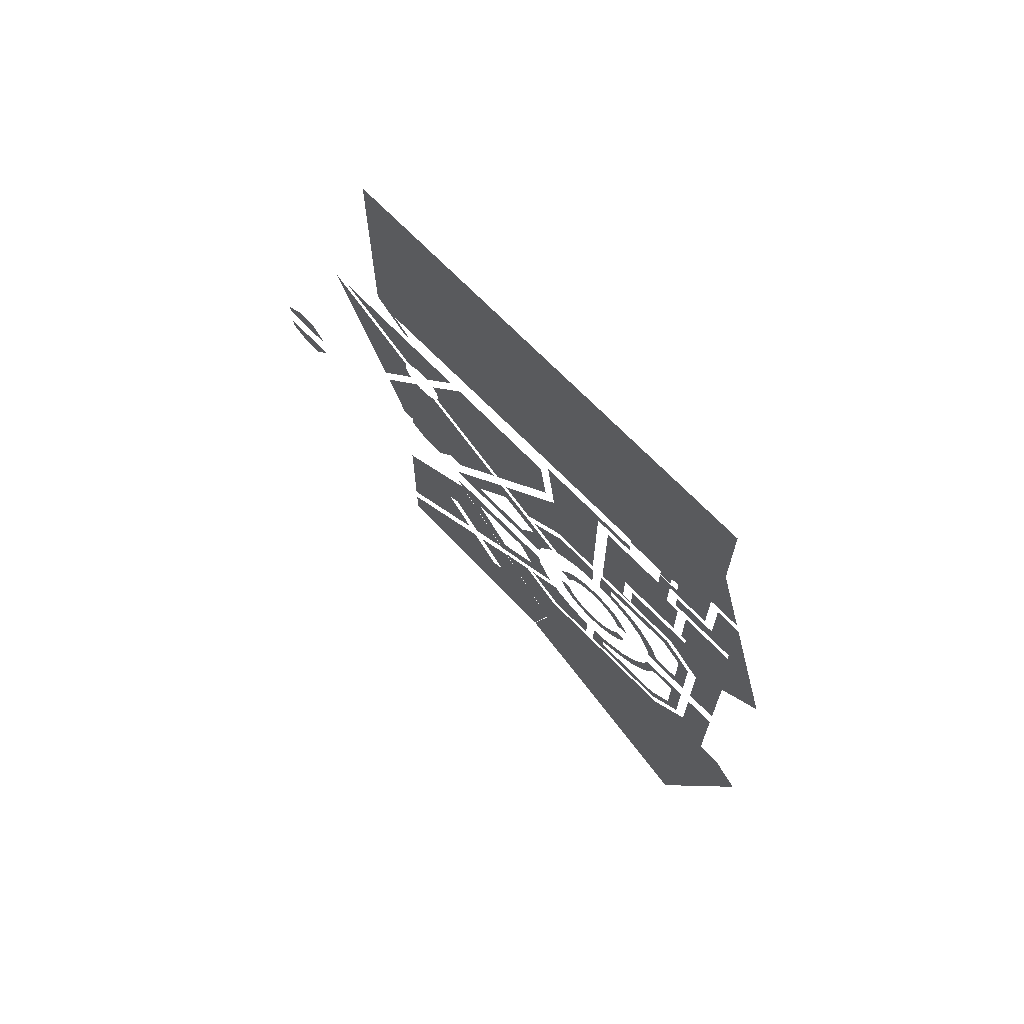
<metadata>
{"format":"obj","ext":"obj","renderer":"f3d","projection":"perspective","resolution":1024,"background":"white","views":[{"elev":71.4,"azim":45.4,"up":"+Z"}]}
</metadata>
<code>
g Grass01
v 8.295 -0.4053 -40.16
v 2.196 -0.4053 -45.29
v 2.196 -0.4053 -31.99
v 8.083 -0.4054 -35.99
v 9.992 -0.4054 -30.75
v 11 -0.4054 -35.04
v 16.04 -0.4054 -33.01
v 19.01 -0.4054 -26.16
v 20.62 -0.4054 -30.69
v 24.74 -0.4054 -27.85
v 26.16 -0.4054 -19.01
v 28.11 -0.4054 -23.76
v 31.68 -0.4054 -19.29
v 34.12 -0.4054 -14.18
v 30.75 -0.4054 -9.992
v 35.52 -0.4054 -9.967
v 31.54 -0.4054 -4.985
v 46.17 -0.4053 -9.967
v 51.18 -0.4053 -4.985
v 51.18 -0.4053 -15.53
v 46.17 -0.4053 -15.53
v 51.18 -0.4053 -24.44
v 46.17 -0.4053 -24.44
v 51.18 -0.4053 -32.5
v 46.17 -0.4053 -31.68
v 38.4 -0.4053 -45.29
v 37.24 -0.4053 -40.16
v 20.23 -0.4053 -45.29
v 20.23 -0.4053 -40.16
v 8.325 -0.4053 -45.29
v 8.295 -0.4053 40.06
v 8.083 -0.4054 35.99
v 2.196 -0.4053 31.99
v 2.196 -0.4053 45.29
v 21.75 -0.4053 45.29
v 21.75 -0.4053 40.06
v 9.992 -0.4054 30.75
v 11 -0.4054 35.04
v 15.79 -0.4054 33.21
v 19.01 -0.4054 26.16
v 20.62 -0.4054 30.69
v 24.85 -0.4054 27.77
v 26.16 -0.4054 19.01
v 28.11 -0.4054 23.76
v 31.89 -0.4054 19.14
v 30.75 -0.4054 9.992
v 34.12 -0.4054 14.18
v 35.52 -0.4054 10.29
v 31.54 -0.4054 4.985
v 46.17 -0.4053 10.29
v 51.18 -0.4053 4.985
v 51.18 -0.4053 16.68
v 46.17 -0.4053 16.68
v 51.18 -0.4053 26.31
v 46.17 -0.4053 26.31
v 51.18 -0.4053 32.5
v 46.17 -0.4053 31.68
v 38.4 -0.4053 45.29
v 37.24 -0.4053 40.06
v 35.37 -0.4185 -114
v 48.66 -0.4185 -109.3
v 57.33 -0.4456 -168.9
v 21.41 -0.4184 -118.9
v 62.55 -0.4186 -104.5
v 78.1 -0.4187 -99.03
v 88.35 -0.4054 -64.53
v 65.1 -0.4054 -72.91
v 77.37 -0.4054 -51.38
v 67.71 -0.4054 -49.72
v 44.45 -0.4054 -80.34
v 36.95 -0.4054 -59.76
v 24.76 -0.4054 -87.43
v 16.84 -0.4054 -66.31
v -3.596 -0.4054 -72.99
v 4.182 -0.4054 -94.84
v -3.589 -0.4183 -127.6
v -32.44 -0.4054 -108
v -25.07 -0.4054 -80
v -102.9 -0.4456 81.94
v -104.5 -0.4456 80.77
v -113.2 -0.4456 87.04
v -101 -0.4456 82.83
v -89.8 -0.4456 90.33
v -98.86 -0.4456 83.25
v -96.73 -0.4456 83.13
v -94.93 -0.4456 82.61
v -109.6 -0.4456 104.2
v -125.2 -0.4456 95.72
v -84.97 -0.4456 97.59
v -80.7 -0.4456 104
v -137.2 -0.4456 104.4
v -116.4 -0.4456 51.06
v -133.1 -0.4456 75.36
v -110.9 -0.4456 59.22
v -115.5 -0.4456 83.82
v -107 -0.4456 71.41
v -106.1 -0.4456 69.57
v -104.9 -0.4456 67.91
v -107.4 -0.4456 73.6
v -107.3 -0.4456 75.74
v -106.8 -0.4456 77.53
v -121.2 -0.4456 44.06
v -127.4 -0.4456 92.37
v -144.2 -0.4456 104.4
v -64.96 -0.4456 49.02
v -58.19 -0.4456 44.45
v -72.54 -0.4392 42.48
v -73.65 -0.4456 54.89
v -68.19 -0.4254 31.1
v -84.58 -0.4307 36.83
v -78.06 -0.4054 17.94
v -97.88 -0.4279 35.75
v -83.94 -0.4054 17.94
v -106.8 -0.4054 17.94
v -111.8 -0.4054 17.94
v -119.5 -0.4456 39.52
v -113.2 -0.4456 48.85
v -93.77 -0.4454 49.14
v -84.3 -0.4456 62.19
v -107.6 -0.4456 57.01
v -95.58 -0.4456 65.47
v -93.74 -0.4456 66.36
v -92.08 -0.4456 67.53
v -97.76 -0.4456 65.05
v -99.9 -0.4456 65.17
v -101.7 -0.4456 65.69
v 40.13 -0.4053 -49.45
v 67.71 -0.4054 -49.72
v 36.95 -0.4054 -59.76
v 55.35 -0.4053 -34.24
v 67.63 -0.4053 -34.24
v 67.63 -0.4053 -24.44
v 55.35 -0.4053 -24.44
v 67.63 -0.4053 -15.53
v 55.35 -0.4053 -15.53
v 67.63 -0.4053 -4.985
v 55.35 -0.4053 -4.985
v 30.88 -0.4053 -49.45
v 20.23 -0.4053 -49.45
v 16.84 -0.4054 -66.31
v 8.265 -0.4053 -49.45
v -1.631 -0.4053 -49.45
v -3.596 -0.4054 -72.99
v -11.53 -0.4053 -49.45
v -21.86 -0.4053 -49.45
v -38.22 -0.4054 -62.31
v -29.85 -0.4053 -42.8
v -51.37 -0.4053 -44.61
v -38.27 -0.4053 -35.78
v -25.07 -0.4054 -80
v -20.13 -0.4053 -45.29
v -27.19 -0.4053 -39.6
v -19.01 -0.4054 -26.16
v -34.83 -0.4053 -33.45
v -21.13 -0.4053 -24.06
v -9.992 -0.4054 -30.75
v -11.53 -0.4053 -45.29
v -1.968 -0.4053 -31.99
v -1.968 -0.4053 -45.29
v -30.38 -0.4053 -25.37
v -35.86 -0.4054 -22.27
v -26.16 -0.4054 -19.01
v -30.75 -0.4054 -9.992
v -42.38 -0.4054 -11.45
v -40.62 -0.4053 -32.32
v -43.8 -0.4054 -27.52
v -24.08 -0.4053 -21.1
v -53.84 -0.4053 -41.3
v -51.85 -0.4054 -32.84
v -39.41 -0.4054 -5.063
v -31.53 -0.4054 -5.063
v -46.5 -0.4054 -5.063
v -55.05 -0.4054 -11.45
v -53.07 -0.4054 -5.063
v -59.82 -0.4054 -5.063
v -67.73 -0.4054 -11.45
v -67.23 -0.4054 -5.063
v -80.77 -0.4054 -5.063
v -59.79 -0.4054 -22.15
v -65.12 -0.4054 -26.11
v -21.86 -0.4053 49.45
v -29.84 -0.4053 42.8
v -38.14 -0.4054 62.27
v -51.3 -0.4053 44.57
v -38.27 -0.4053 35.78
v -24.99 -0.4054 79.96
v -9.021 -0.4053 49.45
v -2.593 -0.4054 72.68
v -2.593 -0.4053 49.45
v 55.35 -0.4053 34.24
v 67.63 -0.4053 34.24
v 67.63 -0.4053 26.31
v 55.35 -0.4053 26.31
v 67.63 -0.4053 16.68
v 55.35 -0.4053 16.68
v 67.63 -0.4053 4.985
v 55.35 -0.4053 4.985
v 67.71 -0.4054 49.76
v 40.13 -0.4053 49.45
v 47.08 -0.4054 56.49
v 32.87 -0.4054 61.13
v 32.87 -0.4054 56.76
v 27.1 -0.4054 62.7
v 21.75 -0.4053 49.45
v 32.87 -0.4053 49.45
v 18.38 -0.4053 50.24
v 18.38 -0.4053 49.45
v 14.07 -0.4053 50.24
v 14.07 -0.4053 49.45
v 2.837 -0.4054 62.7
v 2.837 -0.4053 49.45
v 14.07 -0.4054 62.7
v 18.38 -0.4054 62.7
v 14.07 -0.4054 67.26
v 2.837 -0.4054 67.51
v 13.28 -0.4054 67.51
v 2.837 -0.4054 70.91
v 2.837 -0.4054 69.38
v -19.01 -0.4054 26.16
v -21.13 -0.4053 24.06
v -34.83 -0.4053 33.45
v -27.18 -0.4053 39.61
v -20.13 -0.4053 45.29
v -9.992 -0.4054 30.75
v -9.021 -0.4053 45.29
v -1.968 -0.4053 31.99
v -1.968 -0.4053 45.29
v -43.25 -0.4054 26.91
v -51.24 -0.4054 32.19
v -53.77 -0.4053 41.25
v -40.61 -0.4053 32.33
v -65.16 -0.4053 25.96
v -59.18 -0.4054 21.5
v -35.25 -0.4054 21.63
v -31.54 -0.4053 26.17
v -26.16 -0.4054 19.01
v -30.75 -0.4054 9.992
v -41.77 -0.4054 10.81
v -39.45 -0.4054 5.061
v -46.51 -0.4054 5.06
v -31.53 -0.4054 5.063
v -54.45 -0.4054 10.81
v -53.07 -0.4054 5.058
v -59.82 -0.4054 5.057
v -67.12 -0.4054 10.81
v -67.23 -0.4054 5.055
v -80.74 -0.4053 5.052
v -24.08 -0.4053 21.1
v 15.79 -0.4054 -11.47
v 11.87 -0.4054 -8.623
v 13.05 -0.4054 -6.607
v 17.2 -0.4054 -8.697
v 18.56 -0.4054 -6.03
v 13.95 -0.4054 -4.534
v 10.41 -0.4054 -10.26
v 13.74 -0.4054 -13.52
v 11.47 -0.4054 -15.79
v 8.623 -0.4054 -11.87
v 6.696 -0.4054 -13.01
v 8.861 -0.4054 -17.12
v 6.03 -0.4054 -18.56
v 4.534 -0.4054 -13.95
v 2.218 -0.4054 -14.45
v 2.932 -0.4054 -19.05
v 1e-06 -0.4054 -19.51
v 1e-06 -0.4054 -14.67
v -2.245 -0.4054 -14.43
v -2.958 -0.4054 -19.05
v -6.03 -0.4054 -18.56
v -4.534 -0.4054 -13.95
v -6.622 -0.4054 -13.03
v -8.898 -0.4054 -17.1
v -11.47 -0.4054 -15.79
v -8.623 -0.4054 -11.87
v -10.38 -0.4054 -10.39
v -13.48 -0.4054 -13.77
v -15.79 -0.4054 -11.47
v -11.87 -0.4054 -8.623
v -13.06 -0.4054 -6.557
v -17.2 -0.4054 -8.699
v -18.56 -0.4054 -6.03
v -13.95 -0.4054 -4.534
v -15.76 -0.4054 11.45
v -11.79 -0.4054 8.563
v -12.93 -0.4054 6.495
v -17.13 -0.4054 8.759
v -18.52 -0.4054 6.019
v -13.85 -0.4054 4.502
v -10.28 -0.4054 10.28
v -13.64 -0.4054 13.56
v -11.45 -0.4054 15.76
v -8.563 -0.4054 11.79
v -6.588 -0.4054 12.92
v -8.644 -0.4054 17.19
v -6.019 -0.4054 18.52
v -4.502 -0.4054 13.85
v -2.179 -0.4054 14.31
v -2.977 -0.4054 19
v 1e-06 -0.4054 19.48
v 1e-06 -0.4054 14.57
v 2.212 -0.4054 14.34
v 3.063 -0.4054 18.99
v 6.019 -0.4054 18.52
v 4.502 -0.4054 13.85
v 6.64 -0.4054 12.94
v 8.824 -0.4054 17.09
v 11.45 -0.4054 15.76
v 8.563 -0.4054 11.79
v 10.34 -0.4054 10.22
v 13.75 -0.4054 13.46
v 15.76 -0.4054 11.45
v 11.79 -0.4054 8.563
v 12.96 -0.4054 6.51
v 17.16 -0.4054 8.686
v 18.52 -0.4054 6.019
v 13.85 -0.4054 4.502
v -83.94 -0.4054 17.94
v -90.69 -0.4054 8.205
v -90.69 -0.4054 17.94
v -99.11 -0.4054 8.205
v -99.11 -0.4054 17.94
v -106.8 -0.4054 13.24
v -106.8 -0.4054 17.94
v -75.97 -0.4456 104
v -66.55 -0.4369 103.9
v -58.39 -0.4307 87.77
v -45.14 -0.4191 84.64
v -56.21 -0.4326 74.16
v -45.21 -0.4294 61.73
v -58.21 -0.4383 61.1
v -55.83 -0.4456 47.59
v -62.52 -0.4456 52.11
v -71.42 -0.4456 58.12
v -29.5 -0.4054 82.64
v -32.5 -0.4054 103.4
v -74.06 -0.4456 78.16
v -82.03 -0.4456 65.38
v -86.52 -0.4456 88.15
v -81.69 -0.4456 95.4
v -89.21 -0.4456 74.7
v -89.34 -0.4456 72.56
v -89.86 -0.4456 70.77
v -89.63 -0.4456 76.89
v -90.52 -0.4456 78.73
v -87.3 -0.4456 86.97
v -91.69 -0.4456 80.39
v -162.3 -0.4054 5.327
v -168.5 -0.4054 5.325
v -168.7 -0.4054 14.54
v -176.8 -0.4054 14.54
v -176.9 -0.4054 5.325
v -183.7 -0.4054 9.626
v -183.7 -0.4054 5.325
v -162.3 -0.4054 -5.281
v -168.7 -0.4054 -14.49
v -168.5 -0.4054 -5.28
v -176.8 -0.4054 -14.49
v -176.9 -0.4054 -5.28
v -183.7 -0.4054 -9.58
v -183.7 -0.4054 -5.28
v -86.53 -0.4054 -39.9
v -110.4 -0.4054 -57.42
v -110.3 -0.4054 -33.18
v -81.86 -0.4054 -36.47
v -66.24 -0.4054 -25.02
v -78.06 -0.4054 -9.121
v -69.89 -0.4054 -52.34
v -54.49 -0.4054 -40.83
v -74.53 -0.4054 -55.81
v -110.6 -0.4054 -82.75
v -51.18 -0.4054 -45.28
v -39.1 -0.4054 -61.54
v -54.58 -0.4054 -72.63
v -66.54 -0.4054 -56.78
v -25.33 -0.4054 -80.06
v -59.29 -0.4054 -76
v -110.7 -0.4054 -103.3
v -110.6 -0.4054 -89.81
v -71.17 -0.4054 -60.26
v -25.33 -0.4054 -80.06
v -32.73 -0.4054 -107.9
v -110.7 -0.4054 -103.3
v 54.62 -0.7377 211.8
v 54.62 -0.5065 177.9
v 20.38 -0.5809 177.9
v 20.38 -0.7377 211.8
v -6.348 -0.61 177.9
v -6.348 -0.7377 211.8
v -37.97 -0.6394 177.9
v -37.97 -0.7377 211.8
v -69.6 -0.6852 177.9
v -69.6 -0.6271 140.5
v -93.65 -0.7002 140.5
v -93.65 -0.7199 177.9
v -118.9 -0.7377 140.5
v -118.9 -0.7377 177.9
v -37.97 -0.5309 140.5
v -93.65 -0.7377 211.8
v -118.9 -0.7377 211.8
v -69.6 -0.7377 211.8
v 22.21 -0.43 146.5
v -6.348 -0.4688 140.5
v -6.348 -0.4162 126.6
v -37.97 -0.4674 118.7
v -17.7 -0.4107 118.7
v -118.9 -0.7377 123.7
v -113.9 -0.7377 118.7
v -93.65 -0.6887 118.7
v -110.7 -0.73 118.7
v -69.6 -0.5931 118.7
v -102.6 -0.7231 110.9
v -106 -0.7377 110.9
v 54.62 -0.4456 169
v -17.7 -0.4107 118.7
v -6.348 -0.4162 126.6
v -2.593 -0.415 125.3
v -2.593 -0.4118 118.7
v 10.3 -0.412 118.7
v 13.65 -0.416 127.8
v 13.6 -0.4131 118.7
v 28.88 -0.4175 116.3
v 13.58 -0.4123 116.4
v 33.12 -0.4198 118.6
v 34.13 -0.4199 118.6
v 28.88 -0.4163 112.8
v 34.13 -0.4174 112.8
v 45.96 -0.4319 141.1
v 22.21 -0.43 146.5
v 54.62 -0.4456 169
v 51.99 -0.4323 139.8
v 55.82 -0.4326 138.9
v 63.58 -0.4332 137.1
v 55.82 -0.4303 133.6
v 64.59 -0.4318 133.6
v 37.44 -0.4205 118.7
v 43.08 -0.428 133.6
v 45.38 -0.4285 133.6
v 41.48 -0.4259 129.3
v 38.32 -0.4217 121
v 45.06 -0.4265 129.3
v 38.32 -0.4203 117.7
v 43.7 -0.4186 111.7
v 38.32 -0.4176 111.6
v 51.99 -0.4278 129.3
v 51.99 -0.4192 109.8
v 43.96 -0.4176 107.5
v 51.99 -0.4187 107.5
v 51.99 -0.4296 133.6
v 37.44 -0.4175 111.6
v 32.87 -0.4157 107.5
v 34.17 -0.4159 107.5
v 38.32 -0.4166 107.5
v 32.87 -0.4166 111.6
v 34.17 -0.415 103.5
v 32.87 -0.4148 103.5
v 34.17 -0.4131 95.33
v 32.87 -0.413 95.33
v 34.17 -0.4121 90.79
v 32.87 -0.4119 90.79
v 28.88 -0.4119 101.4
v 28.21 -0.4101 90.79
v 18.38 -0.4087 101.4
v 18.38 -0.4077 90.79
v 14.07 -0.4074 101.4
v 14.07 -0.4068 90.79
v 2.837 -0.4054 90.79
v 2.837 -0.4054 101.4
v 13.58 -0.4072 101.4
v 14.07 -0.4061 80.05
v 18.38 -0.4067 80.05
v 27.52 -0.4083 80.05
v 2.837 -0.4054 80.05
v 2.837 -0.4054 70.91
v 13.28 -0.4054 67.51
v 14.07 -0.4054 67.51
v 14.07 -0.4054 67.26
v 18.38 -0.4055 67.51
v 26.72 -0.4061 67.51
v 32.87 -0.4095 80.05
v 32.87 -0.4067 67.51
v 39.9 -0.4074 67.51
v 39.9 -0.4104 80.05
v 39.9 -0.4129 90.79
v -24.99 -0.4054 79.96
v -2.593 -0.4054 97.87
v -2.593 -0.4054 72.68
v -28.76 -0.4054 111
v -2.593 -0.4061 106.7
v -2.593 -0.4081 111
v 5.905 -0.4067 106.7
v 7.463 -0.4086 111
v 13.58 -0.4095 106.7
v 13.58 -0.4106 111
v 55.82 -0.4192 107.5
v 71.9 -0.4218 107.5
v 73.04 -0.4202 103.5
v 55.82 -0.4181 103.5
v 55.82 -0.4155 95.33
v 65.42 -0.4163 95.33
v 75.34 -0.417 95.33
v 51.99 -0.4176 103.5
v 51.99 -0.4152 95.33
v 65.78 -0.4302 129.3
v 55.82 -0.4195 109
v 55.82 -0.4284 129.3
v 44.2 -0.4166 103.5
v 44.7 -0.4147 95.33
v 38.32 -0.4138 95.33
v 38.32 -0.4157 103.5
v 65.42 -0.4147 90.79
v 76.61 -0.4153 90.79
v 65.98 -0.4066 66.37
v 83.77 -0.4054 65.33
v 46.4 -0.408 67.51
v 44.98 -0.4136 90.79
v 44.11 -0.4078 67.51
v 44.11 -0.4135 90.79
v 67.71 -0.4054 49.76
v 47.08 -0.4054 56.49
v 46.7 -0.4069 62.7
v 32.87 -0.4054 61.13
v 32.87 -0.4058 62.7
v 27.1 -0.4054 62.7
v 28.88 -0.4133 104.6
v 28.88 -0.4141 106.7
v 28.88 -0.4159 111.6
f 1 2 3
f 1 3 4
f 4 3 5
f 4 5 6
f 7 6 5
f 8 7 5
f 8 9 7
f 10 9 8
f 11 10 8
f 11 12 10
f 12 11 13
f 11 14 13
f 11 15 14
f 16 14 15
f 16 15 17
f 17 18 16
f 17 19 18
f 18 19 20
f 18 20 21
f 21 20 22
f 21 22 23
f 23 22 24
f 23 24 25
f 26 25 24
f 26 27 25
f 27 26 28
f 27 28 29
f 29 28 30
f 29 30 1
f 30 2 1
f 31 32 33
f 31 33 34
f 35 31 34
f 35 36 31
f 32 37 33
f 32 38 37
f 37 38 39
f 40 37 39
f 40 39 41
f 40 41 42
f 43 40 42
f 43 42 44
f 44 45 43
f 45 46 43
f 45 47 46
f 48 46 47
f 48 49 46
f 49 48 50
f 49 50 51
f 50 52 51
f 50 53 52
f 53 54 52
f 53 55 54
f 55 56 54
f 55 57 56
f 58 56 57
f 58 57 59
f 36 58 59
f 36 35 58
f 60 61 62
f 62 63 60
f 62 61 64
f 62 64 65
f 66 65 64
f 66 64 67
f 61 67 64
f 67 68 66
f 67 69 68
f 61 70 67
f 70 61 60
f 70 71 67
f 71 69 67
f 71 70 72
f 70 60 72
f 71 72 73
f 72 74 73
f 72 75 74
f 60 63 75
f 60 75 72
f 76 75 63
f 76 63 62
f 76 77 75
f 75 77 78
f 75 78 74
f 79 80 81
f 82 79 81
f 83 82 81
f 83 84 82
f 83 85 84
f 83 86 85
f 87 83 81
f 88 87 81
f 83 87 89
f 89 87 90
f 91 87 88
f 92 93 94
f 94 93 95
f 96 94 95
f 96 97 94
f 97 98 94
f 96 95 99
f 95 100 99
f 95 101 100
f 102 93 92
f 95 93 103
f 103 93 104
f 105 106 107
f 108 105 107
f 106 109 107
f 109 110 107
f 108 107 110
f 109 111 110
f 111 112 110
f 112 111 113
f 113 114 112
f 114 115 112
f 116 112 115
f 112 116 117
f 112 118 110
f 118 108 110
f 118 112 117
f 118 119 108
f 120 119 118
f 120 118 117
f 120 121 119
f 121 122 119
f 122 123 119
f 120 124 121
f 120 125 124
f 120 126 125
f 127 128 129
f 130 128 127
f 130 131 128
f 130 132 131
f 130 133 132
f 133 134 132
f 133 135 134
f 135 136 134
f 135 137 136
f 138 127 129
f 139 138 129
f 139 129 140
f 141 139 140
f 142 141 140
f 142 140 143
f 144 142 143
f 143 145 144
f 143 146 145
f 145 146 147
f 147 146 148
f 147 148 149
f 150 146 143
f 151 152 153
f 152 154 153
f 154 155 153
f 156 151 153
f 156 157 151
f 157 156 158
f 159 157 158
f 160 161 162
f 161 163 162
f 164 163 161
f 165 161 160
f 165 166 161
f 160 162 167
f 168 166 165
f 168 169 166
f 163 164 170
f 163 170 171
f 164 172 170
f 164 173 172
f 173 174 172
f 173 175 174
f 173 176 175
f 176 177 175
f 176 178 177
f 178 176 179
f 178 179 180
f 180 179 169
f 180 169 168
f 181 182 183
f 182 184 183
f 182 185 184
f 181 183 186
f 181 186 187
f 187 186 188
f 187 188 189
f 190 191 192
f 190 192 193
f 193 192 194
f 193 194 195
f 195 194 196
f 195 196 197
f 190 198 191
f 190 199 198
f 200 198 199
f 201 200 199
f 201 199 202
f 203 201 202
f 204 203 202
f 204 202 205
f 202 199 205
f 206 203 204
f 204 207 206
f 207 208 206
f 207 209 208
f 210 208 209
f 209 211 210
f 210 212 208
f 206 213 203
f 214 212 210
f 210 215 214
f 215 216 214
f 215 217 216
f 215 218 217
f 219 220 221
f 222 219 221
f 223 219 222
f 223 224 219
f 225 224 223
f 226 224 225
f 227 226 225
f 228 229 230
f 228 230 231
f 229 232 230
f 229 233 232
f 234 228 231
f 234 231 235
f 236 234 235
f 236 237 234
f 234 237 238
f 238 237 239
f 238 239 240
f 237 241 239
f 238 240 242
f 240 243 242
f 242 243 244
f 242 244 245
f 244 246 245
f 246 247 245
f 233 245 247
f 233 247 232
f 236 235 248
f 249 250 251
f 249 251 252
f 251 253 252
f 251 254 253
f 255 250 249
f 255 249 256
f 257 255 256
f 257 258 255
f 259 258 257
f 259 257 260
f 261 259 260
f 261 262 259
f 263 262 261
f 263 261 264
f 265 263 264
f 265 266 263
f 267 266 265
f 267 265 268
f 269 267 268
f 269 270 267
f 271 270 269
f 271 269 272
f 273 271 272
f 273 274 271
f 275 274 273
f 275 273 276
f 277 275 276
f 277 278 275
f 279 278 277
f 279 277 280
f 281 279 280
f 281 282 279
f 283 284 285
f 283 285 286
f 285 287 286
f 285 288 287
f 289 284 283
f 289 283 290
f 291 289 290
f 291 292 289
f 293 292 291
f 293 291 294
f 295 293 294
f 295 296 293
f 297 296 295
f 297 295 298
f 299 297 298
f 299 300 297
f 301 300 299
f 301 299 302
f 303 301 302
f 303 304 301
f 305 304 303
f 305 303 306
f 307 305 306
f 307 308 305
f 309 308 307
f 309 307 310
f 311 309 310
f 311 312 309
f 313 312 311
f 313 311 314
f 315 313 314
f 315 316 313
f 317 318 319
f 319 318 320
f 319 320 321
f 321 320 322
f 321 322 323
f 324 325 326
f 327 326 325
f 326 327 328
f 329 328 327
f 329 330 328
f 329 331 330
f 331 332 330
f 330 332 333
f 328 330 333
f 334 329 327
f 335 334 327
f 335 327 325
f 336 326 328
f 336 328 333
f 337 336 333
f 337 338 336
f 338 339 336
f 326 336 339
f 324 326 339
f 340 338 337
f 341 340 337
f 342 341 337
f 340 343 338
f 343 344 338
f 344 345 338
f 344 346 345
f 347 348 349
f 348 350 349
f 348 351 350
f 351 352 350
f 351 353 352
f 354 355 356
f 356 355 357
f 356 357 358
f 358 357 359
f 358 359 360
f 361 362 363
f 363 364 361
f 363 365 364
f 363 366 365
f 365 367 364
f 365 368 367
f 369 362 361
f 369 370 362
f 371 372 373
f 371 373 374
f 373 372 375
f 376 373 375
f 375 377 376
f 376 377 378
f 376 378 379
f 380 381 382
f 383 384 385
f 383 385 386
f 387 386 385
f 387 388 386
f 389 388 387
f 389 390 388
f 391 390 389
f 392 391 389
f 393 391 392
f 393 394 391
f 395 394 393
f 395 396 394
f 392 389 397
f 396 398 394
f 396 399 398
f 394 398 400
f 394 400 391
f 391 400 390
f 387 385 401
f 402 387 401
f 389 387 402
f 389 402 397
f 397 402 403
f 401 403 402
f 404 397 403
f 403 405 404
f 406 395 393
f 407 406 393
f 407 393 408
f 408 409 407
f 410 397 404
f 408 392 410
f 410 392 397
f 408 393 392
f 411 407 409
f 411 412 407
f 413 401 385
f 413 385 384
f 414 415 416
f 414 416 417
f 416 418 417
f 416 419 418
f 415 419 416
f 418 419 420
f 420 419 421
f 420 421 422
f 419 423 421
f 421 423 424
f 425 421 424
f 424 426 425
f 419 427 423
f 424 423 427
f 419 428 427
f 415 428 419
f 427 428 429
f 430 427 429
f 431 430 429
f 429 432 431
f 432 433 431
f 433 430 431
f 432 434 433
f 427 435 424
f 427 436 435
f 427 437 436
f 436 438 435
f 437 438 436
f 438 439 435
f 439 438 440
f 437 440 438
f 441 439 440
f 441 435 439
f 440 442 441
f 442 443 441
f 443 435 441
f 442 440 444
f 444 440 437
f 442 444 445
f 446 442 445
f 443 442 446
f 445 447 446
f 444 437 448
f 433 448 430
f 448 437 427
f 448 427 430
f 443 449 435
f 450 449 443
f 451 450 443
f 443 452 451
f 443 446 452
f 453 449 450
f 454 450 451
f 454 455 450
f 456 455 454
f 456 457 455
f 458 457 456
f 458 459 457
f 460 457 459
f 460 455 457
f 459 461 460
f 462 460 461
f 462 461 463
f 464 462 463
f 464 463 465
f 464 465 466
f 466 467 464
f 467 468 464
f 463 469 465
f 463 470 469
f 461 470 463
f 461 471 470
f 471 461 459
f 472 466 465
f 472 465 469
f 473 472 469
f 474 473 469
f 469 475 474
f 470 475 469
f 475 476 474
f 470 477 475
f 471 477 470
f 471 478 477
f 478 471 479
f 478 479 480
f 481 480 479
f 481 479 482
f 471 459 479
f 483 482 479
f 479 459 483
f 459 458 483
f 484 485 486
f 487 485 484
f 487 488 485
f 487 489 488
f 489 490 488
f 489 491 490
f 491 492 490
f 491 493 492
f 494 495 496
f 494 496 497
f 498 497 496
f 499 498 496
f 496 500 499
f 498 501 497
f 498 502 501
f 503 495 494
f 494 504 503
f 504 505 503
f 502 506 501
f 502 507 506
f 506 507 508
f 506 508 509
f 500 510 499
f 500 511 510
f 512 510 511
f 512 511 513
f 514 510 512
f 514 515 510
f 515 514 516
f 515 516 517
f 512 513 518
f 512 518 519
f 519 520 512
f 520 514 512
f 520 519 521
f 520 521 522
f 521 523 522
f 460 524 455
f 524 450 455
f 524 525 450
f 525 526 450
f 526 453 450

</code>
